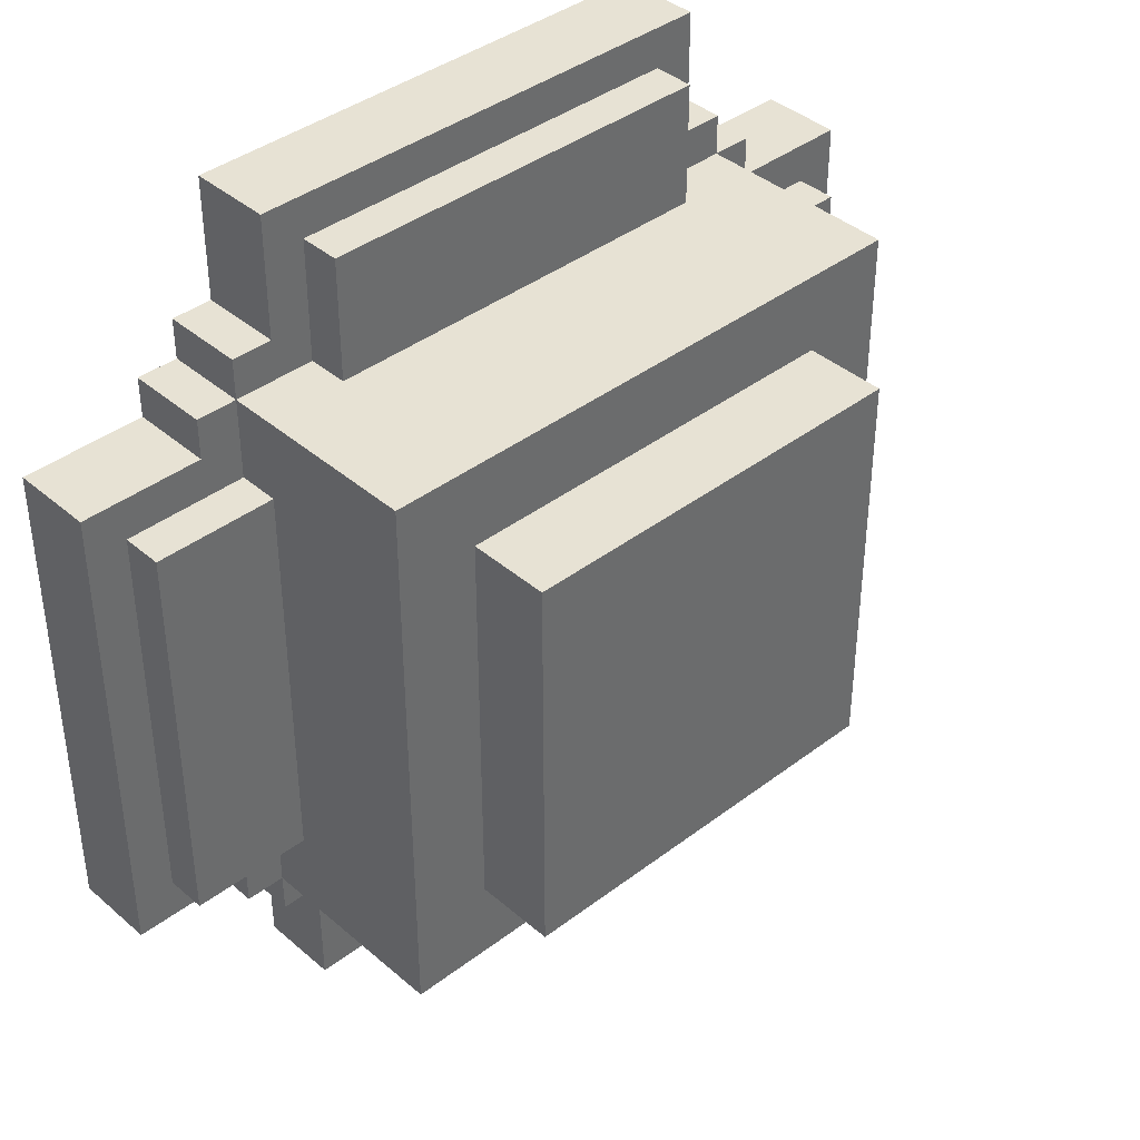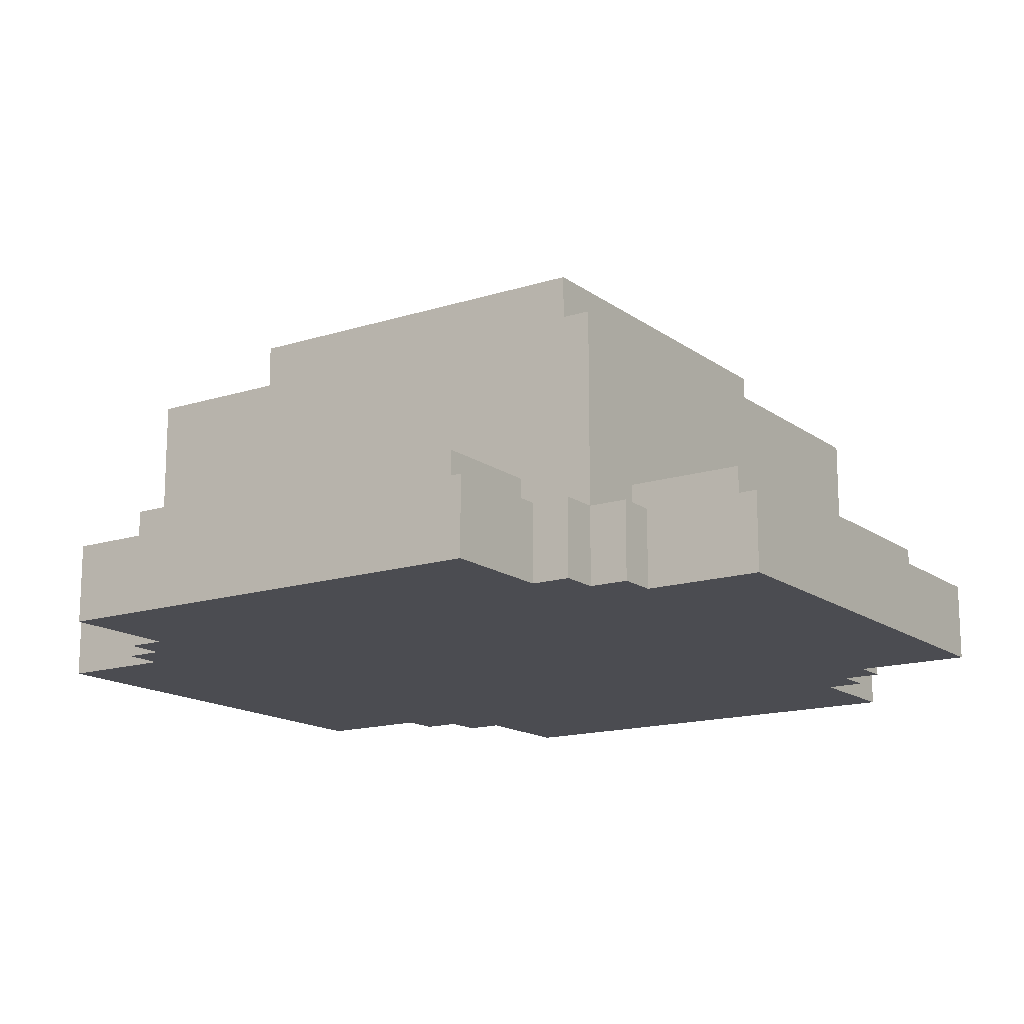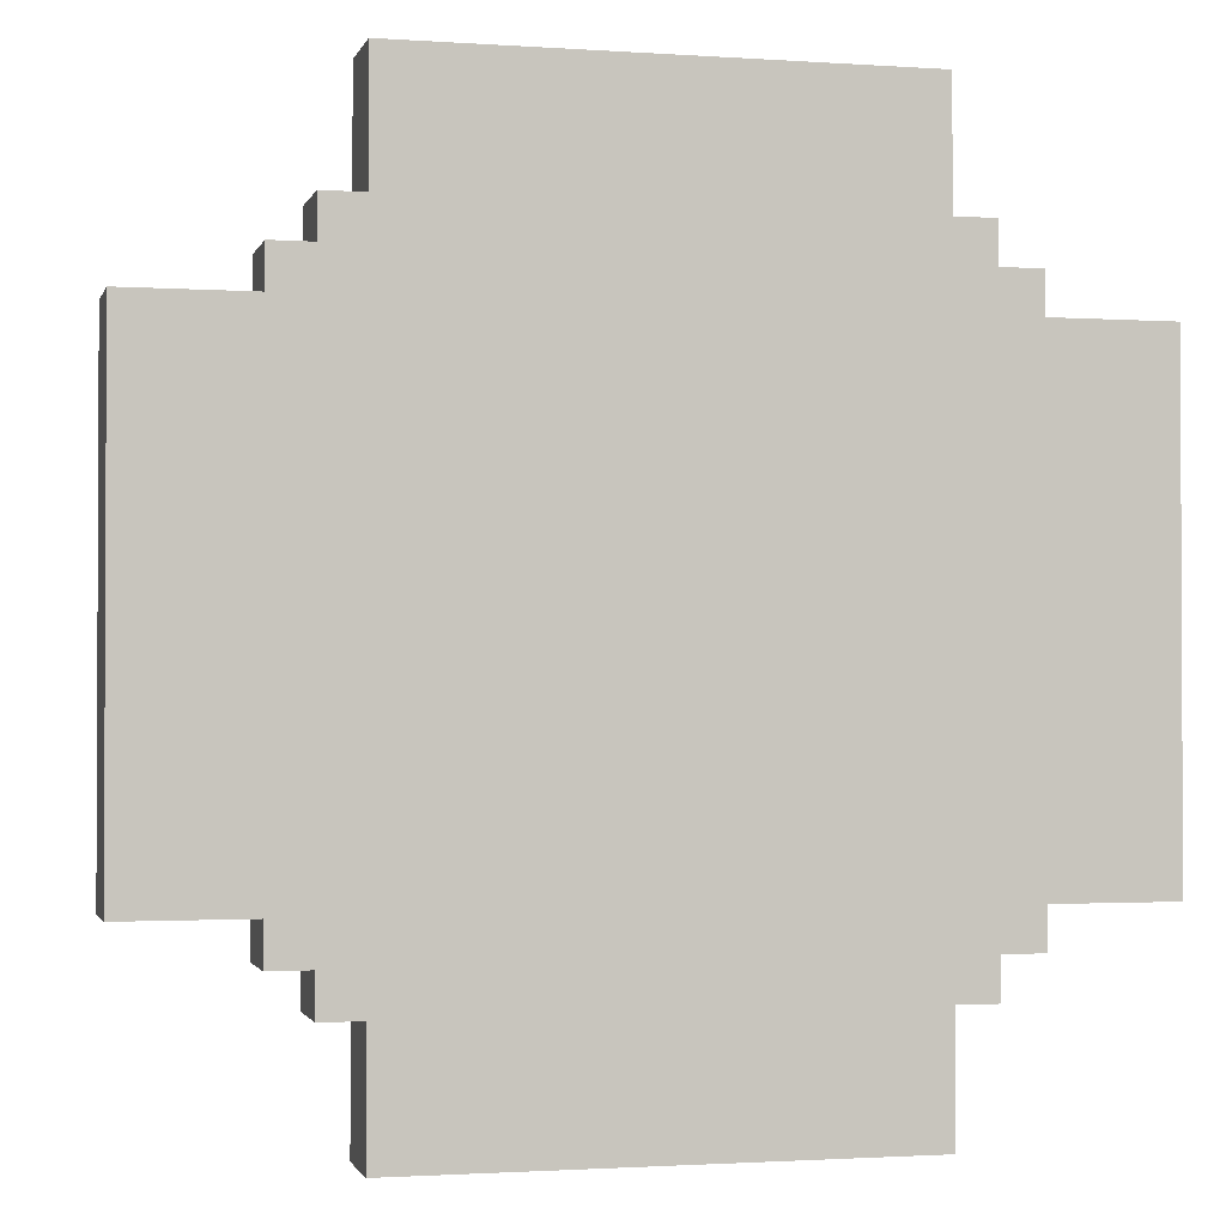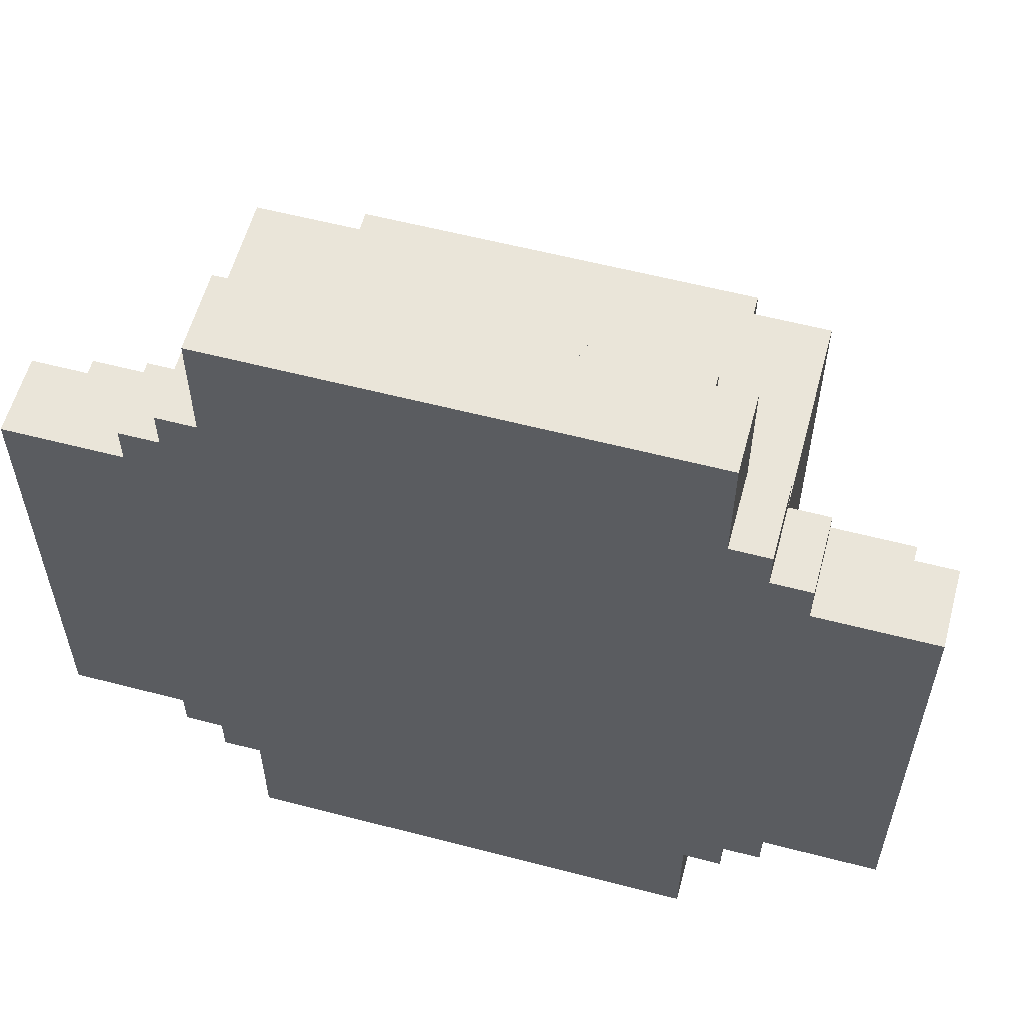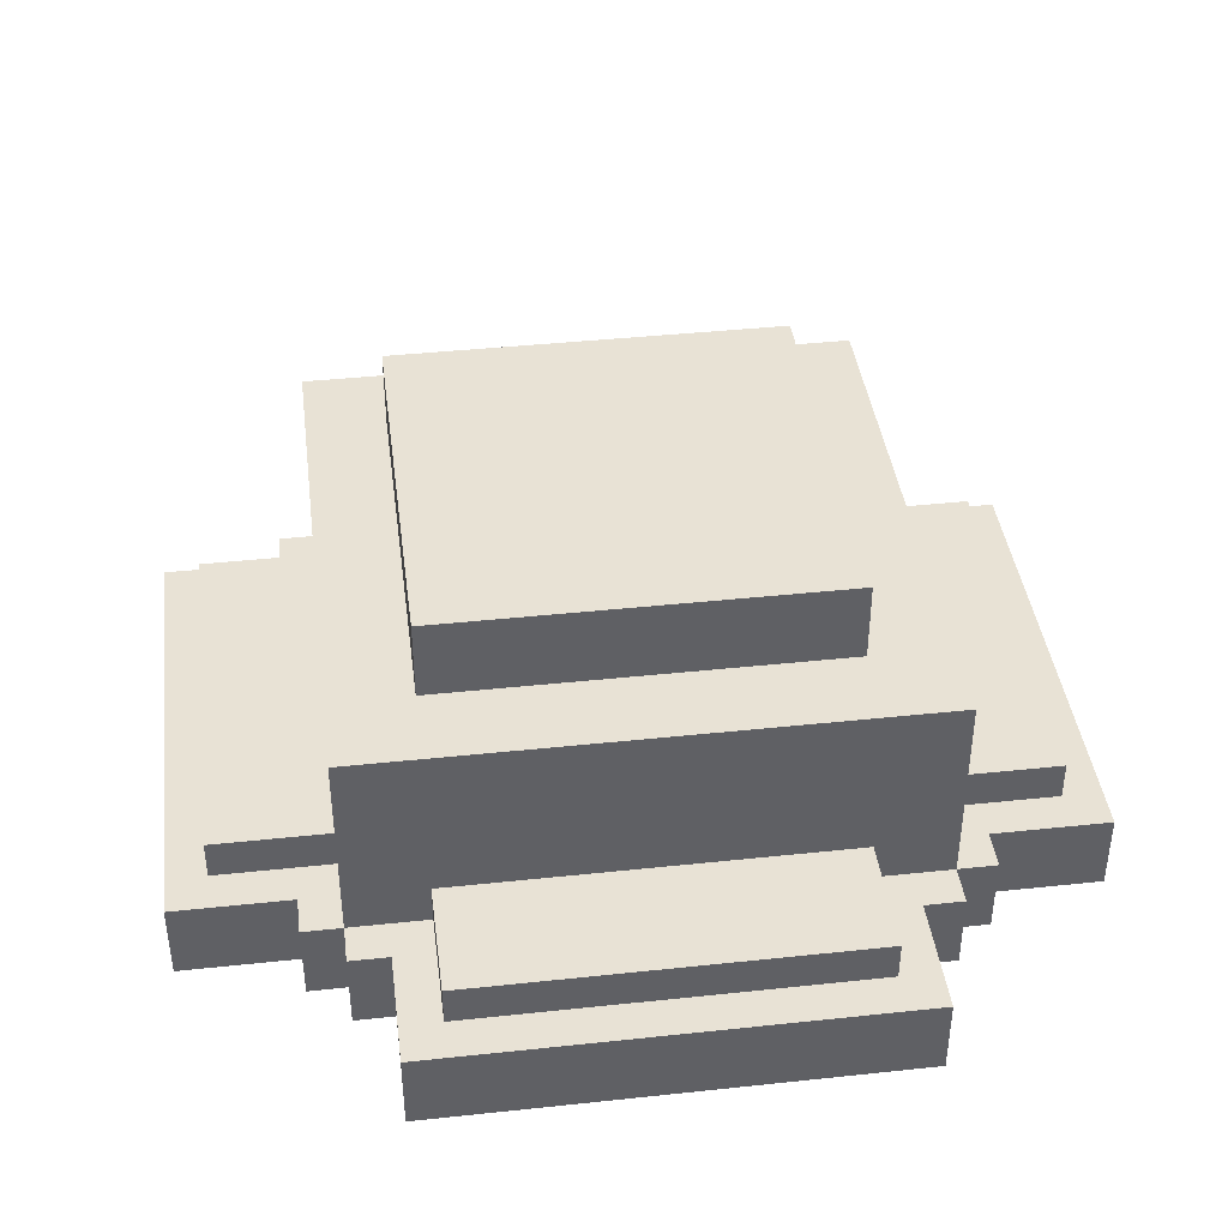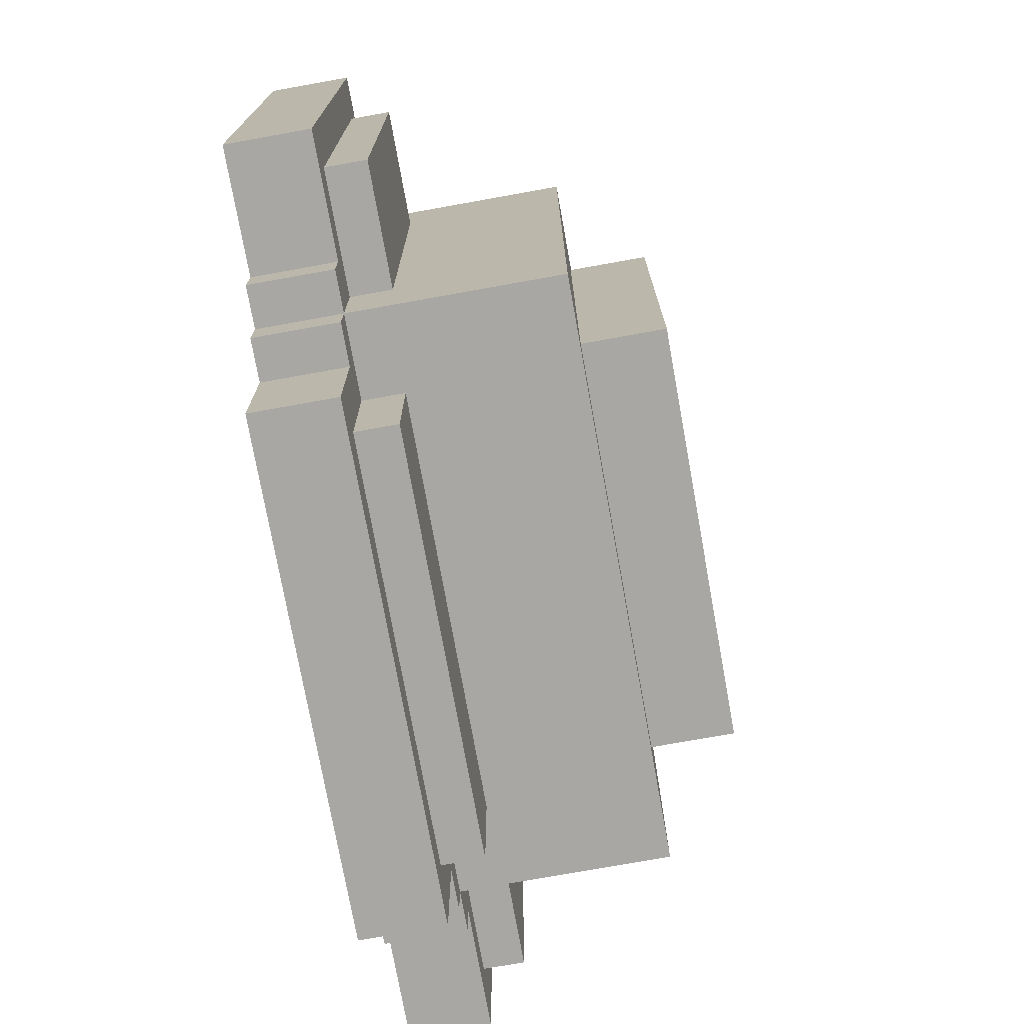
<metadata>
{"format":"obj","ext":"obj","renderer":"f3d","projection":"perspective","resolution":1024,"background":"white","views":[{"elev":39.8,"azim":136.7,"up":"+Z"},{"elev":-15.3,"azim":124.0,"up":"+Y"},{"elev":-1.5,"azim":-14.0,"up":"+Z"},{"elev":58.1,"azim":15.1,"up":"+Z"},{"elev":40.9,"azim":82.6,"up":"+Y"},{"elev":-74.7,"azim":100.2,"up":"+Z"}]}
</metadata>
<code>
o
v -1.2 0 0.4
v -1.2 0 -0.8
v -1.2 0.2 0.4
v -1.2 0.2 -0.8
v -1.1 0.2 0.3
v -1.1 0.2 -0.7
v -1.1 0.3 0.3
v -1.1 0.3 -0.7
v -0.9 0 0.5
v -0.9 0 0.4
v -0.9 0 -0.8
v -0.9 0 -0.9
v -0.9 0.2 0.5
v -0.9 0.2 0.4
v -0.9 0.2 -0.8
v -0.9 0.2 -0.9
v -0.8 0 0.6
v -0.8 0 0.5
v -0.8 0 -0.9
v -0.8 0 -1
v -0.8 0.2 0.6
v -0.8 0.2 0.5
v -0.8 0.2 0.3
v -0.8 0.2 -0.7
v -0.8 0.2 -0.9
v -0.8 0.2 -1
v -0.8 0.3 0.3
v -0.8 0.3 -0.7
v -0.8 0.7 0.5
v -0.8 0.7 -0.9
v -0.7 0 0.9
v -0.7 0 0.6
v -0.7 0 -1
v -0.7 0 -1.3
v -0.7 0.2 0.9
v -0.7 0.2 0.6
v -0.7 0.2 -1
v -0.7 0.2 -1.3
v -0.6 0.2 0.8
v -0.6 0.2 0.5
v -0.6 0.2 -0.9
v -0.6 0.2 -1.2
v -0.6 0.3 0.8
v -0.6 0.3 0.5
v -0.6 0.3 -0.9
v -0.6 0.3 -1.2
v -0.6 0.7 0.3
v -0.6 0.7 -0.7
v -0.6 0.9 0.3
v -0.6 0.9 -0.7
v 0.4 0.2 0.4
v 0.4 0.2 0.3
v 0.4 0.2 -0.7
v 0.4 0.2 -0.8
v 0.4 0.3 0.4
v 0.4 0.3 0.3
v 0.4 0.3 -0.7
v 0.4 0.3 -0.8
v 0.5 0.2 0.3
v 0.5 0.2 -0.7
v 0.5 0.3 0.3
v 0.5 0.3 -0.7
v -0.7 0.2 0.4
v -0.7 0.2 -0.8
v -0.7 0.3 0.4
v -0.7 0.3 -0.8
v 0.4 0.2 0.8
v 0.4 0.2 0.5
v 0.4 0.2 -0.9
v 0.4 0.2 -1.2
v 0.4 0.3 0.8
v 0.4 0.3 0.5
v 0.4 0.3 -0.9
v 0.4 0.3 -1.2
v 0.4 0.7 0.3
v 0.4 0.7 -0.7
v 0.4 0.9 0.3
v 0.4 0.9 -0.7
v 0.5 0 0.9
v 0.5 0 0.6
v 0.5 0 -1
v 0.5 0 -1.3
v 0.5 0.2 0.9
v 0.5 0.2 0.6
v 0.5 0.2 -1
v 0.5 0.2 -1.3
v 0.6 0 0.6
v 0.6 0 0.5
v 0.6 0 -0.9
v 0.6 0 -1
v 0.6 0.2 0.6
v 0.6 0.2 0.5
v 0.6 0.2 0.3
v 0.6 0.2 -0.7
v 0.6 0.2 -0.9
v 0.6 0.2 -1
v 0.6 0.3 0.3
v 0.6 0.3 -0.7
v 0.6 0.7 0.5
v 0.6 0.7 -0.9
v 0.7 0 0.5
v 0.7 0 0.4
v 0.7 0 -0.8
v 0.7 0 -0.9
v 0.7 0.2 0.5
v 0.7 0.2 0.4
v 0.7 0.2 -0.8
v 0.7 0.2 -0.9
v 0.9 0.2 0.3
v 0.9 0.2 -0.7
v 0.9 0.3 0.3
v 0.9 0.3 -0.7
v 1 0 0.4
v 1 0 -0.8
v 1 0.2 0.4
v 1 0.2 -0.8
v -0.7 0 0.9
v -0.7 0.2 0.9
v 0.5 0 0.9
v 0.5 0.2 0.9
v -0.6 0.2 0.8
v -0.6 0.3 0.8
v 0.4 0.2 0.8
v 0.4 0.3 0.8
v -0.8 0 0.6
v -0.8 0.2 0.6
v -0.7 0 0.6
v -0.7 0.2 0.6
v 0.5 0 0.6
v 0.5 0.2 0.6
v 0.6 0 0.6
v 0.6 0.2 0.6
v -0.9 0 0.5
v -0.9 0.2 0.5
v -0.8 0 0.5
v -0.8 0.2 0.5
v -0.8 0.7 0.5
v -0.6 0.2 0.5
v -0.6 0.3 0.5
v 0.4 0.2 0.5
v 0.4 0.3 0.5
v 0.6 0 0.5
v 0.6 0.2 0.5
v 0.6 0.7 0.5
v 0.7 0 0.5
v 0.7 0.2 0.5
v -1.2 0 0.4
v -1.2 0.2 0.4
v -0.9 0 0.4
v -0.9 0.2 0.4
v 0.7 0 0.4
v 0.7 0.2 0.4
v 1 0 0.4
v 1 0.2 0.4
v -1.1 0.2 0.3
v -1.1 0.3 0.3
v -0.8 0.2 0.3
v -0.8 0.3 0.3
v -0.6 0.7 0.3
v -0.6 0.9 0.3
v 0.4 0.7 0.3
v 0.4 0.9 0.3
v 0.6 0.2 0.3
v 0.6 0.3 0.3
v 0.9 0.2 0.3
v 0.9 0.3 0.3
v 0.4 0.2 -0.7
v 0.4 0.3 -0.7
v 0.5 0.2 -0.7
v 0.5 0.3 -0.7
v -0.7 0.2 -0.8
v -0.7 0.3 -0.8
v 0.4 0.2 -0.8
v 0.4 0.3 -0.8
v -0.7 0.2 0.4
v -0.7 0.3 0.4
v 0.4 0.2 0.4
v 0.4 0.3 0.4
v 0.4 0.2 0.3
v 0.4 0.3 0.3
v 0.5 0.2 0.3
v 0.5 0.3 0.3
v -1.1 0.2 -0.7
v -1.1 0.3 -0.7
v -0.8 0.2 -0.7
v -0.8 0.3 -0.7
v -0.6 0.7 -0.7
v -0.6 0.9 -0.7
v 0.4 0.7 -0.7
v 0.4 0.9 -0.7
v 0.6 0.2 -0.7
v 0.6 0.3 -0.7
v 0.9 0.2 -0.7
v 0.9 0.3 -0.7
v -1.2 0 -0.8
v -1.2 0.2 -0.8
v -0.9 0 -0.8
v -0.9 0.2 -0.8
v 0.7 0 -0.8
v 0.7 0.2 -0.8
v 1 0 -0.8
v 1 0.2 -0.8
v -0.9 0 -0.9
v -0.9 0.2 -0.9
v -0.8 0 -0.9
v -0.8 0.2 -0.9
v -0.8 0.7 -0.9
v -0.6 0.2 -0.9
v -0.6 0.3 -0.9
v 0.4 0.2 -0.9
v 0.4 0.3 -0.9
v 0.6 0 -0.9
v 0.6 0.2 -0.9
v 0.6 0.7 -0.9
v 0.7 0 -0.9
v 0.7 0.2 -0.9
v -0.8 0 -1
v -0.8 0.2 -1
v -0.7 0 -1
v -0.7 0.2 -1
v 0.5 0 -1
v 0.5 0.2 -1
v 0.6 0 -1
v 0.6 0.2 -1
v -0.6 0.2 -1.2
v -0.6 0.3 -1.2
v 0.4 0.2 -1.2
v 0.4 0.3 -1.2
v -0.7 0 -1.3
v -0.7 0.2 -1.3
v 0.5 0 -1.3
v 0.5 0.2 -1.3
v -0.7 0 0.9
v 0.5 0 0.9
v -0.8 0 0.6
v -0.7 0 0.6
v 0.5 0 0.6
v 0.6 0 0.6
v -0.9 0 0.5
v -0.8 0 0.5
v 0.6 0 0.5
v 0.7 0 0.5
v -1.2 0 0.4
v -0.9 0 0.4
v 0.7 0 0.4
v 1 0 0.4
v -1.2 0 -0.8
v -0.9 0 -0.8
v 0.7 0 -0.8
v 1 0 -0.8
v -0.9 0 -0.9
v -0.8 0 -0.9
v 0.6 0 -0.9
v 0.7 0 -0.9
v -0.8 0 -1
v -0.7 0 -1
v 0.5 0 -1
v 0.6 0 -1
v -0.7 0 -1.3
v 0.5 0 -1.3
v -0.7 0.3 0.4
v 0.4 0.3 0.4
v 0.4 0.3 0.3
v 0.5 0.3 0.3
v 0.4 0.3 -0.7
v 0.5 0.3 -0.7
v -0.7 0.3 -0.8
v 0.4 0.3 -0.8
v -0.7 0.2 0.9
v 0.5 0.2 0.9
v -0.6 0.2 0.8
v 0.4 0.2 0.8
v -0.8 0.2 0.6
v -0.7 0.2 0.6
v 0.5 0.2 0.6
v 0.6 0.2 0.6
v -0.9 0.2 0.5
v -0.8 0.2 0.5
v -0.6 0.2 0.5
v 0.4 0.2 0.5
v 0.6 0.2 0.5
v 0.7 0.2 0.5
v -1.2 0.2 0.4
v -0.9 0.2 0.4
v -0.7 0.2 0.4
v 0.4 0.2 0.4
v 0.7 0.2 0.4
v 1 0.2 0.4
v -1.1 0.2 0.3
v -0.8 0.2 0.3
v 0.4 0.2 0.3
v 0.5 0.2 0.3
v 0.6 0.2 0.3
v 0.9 0.2 0.3
v -1.1 0.2 -0.7
v -0.8 0.2 -0.7
v 0.4 0.2 -0.7
v 0.5 0.2 -0.7
v 0.6 0.2 -0.7
v 0.9 0.2 -0.7
v -1.2 0.2 -0.8
v -0.9 0.2 -0.8
v -0.7 0.2 -0.8
v 0.4 0.2 -0.8
v 0.7 0.2 -0.8
v 1 0.2 -0.8
v -0.9 0.2 -0.9
v -0.8 0.2 -0.9
v -0.6 0.2 -0.9
v 0.4 0.2 -0.9
v 0.6 0.2 -0.9
v 0.7 0.2 -0.9
v -0.8 0.2 -1
v -0.7 0.2 -1
v 0.5 0.2 -1
v 0.6 0.2 -1
v -0.6 0.2 -1.2
v 0.4 0.2 -1.2
v -0.7 0.2 -1.3
v 0.5 0.2 -1.3
v -0.6 0.3 0.8
v 0.4 0.3 0.8
v -0.6 0.3 0.5
v 0.4 0.3 0.5
v -1.1 0.3 0.3
v -0.8 0.3 0.3
v 0.6 0.3 0.3
v 0.9 0.3 0.3
v -1.1 0.3 -0.7
v -0.8 0.3 -0.7
v 0.6 0.3 -0.7
v 0.9 0.3 -0.7
v -0.6 0.3 -0.9
v 0.4 0.3 -0.9
v -0.6 0.3 -1.2
v 0.4 0.3 -1.2
v -0.8 0.7 0.5
v 0.6 0.7 0.5
v -0.6 0.7 0.3
v 0.4 0.7 0.3
v -0.6 0.7 -0.7
v 0.4 0.7 -0.7
v -0.8 0.7 -0.9
v 0.6 0.7 -0.9
v -0.6 0.9 0.3
v 0.4 0.9 0.3
v -0.6 0.9 -0.7
v 0.4 0.9 -0.7
f 3 2 1
f 4 2 3
f 7 6 5
f 8 6 7
f 13 10 9
f 14 10 13
f 15 12 11
f 16 12 15
f 21 18 17
f 22 18 21
f 25 20 19
f 26 20 25
f 27 23 22
f 28 25 24
f 29 27 22
f 29 28 27
f 30 25 28
f 30 28 29
f 35 32 31
f 36 32 35
f 37 34 33
f 38 34 37
f 43 40 39
f 44 40 43
f 45 42 41
f 46 42 45
f 49 48 47
f 50 48 49
f 55 52 51
f 56 52 55
f 57 54 53
f 58 54 57
f 61 60 59
f 62 60 61
f 63 64 65
f 65 64 66
f 67 68 71
f 71 68 72
f 69 70 73
f 73 70 74
f 75 76 77
f 77 76 78
f 79 80 83
f 83 80 84
f 81 82 85
f 85 82 86
f 87 88 91
f 91 88 92
f 89 90 95
f 95 90 96
f 92 93 97
f 94 95 98
f 92 97 99
f 97 98 99
f 98 95 100
f 99 98 100
f 101 102 105
f 105 102 106
f 103 104 107
f 107 104 108
f 109 110 111
f 111 110 112
f 113 114 115
f 115 114 116
f 119 118 117
f 120 118 119
f 123 122 121
f 124 122 123
f 127 126 125
f 128 126 127
f 131 130 129
f 132 130 131
f 135 134 133
f 136 134 135
f 138 137 136
f 139 137 138
f 141 137 139
f 143 141 140
f 144 137 141
f 144 141 143
f 145 143 142
f 146 143 145
f 149 148 147
f 150 148 149
f 153 152 151
f 154 152 153
f 157 156 155
f 158 156 157
f 161 160 159
f 162 160 161
f 165 164 163
f 166 164 165
f 169 168 167
f 170 168 169
f 173 172 171
f 174 172 173
f 175 176 177
f 177 176 178
f 179 180 181
f 181 180 182
f 183 184 185
f 185 184 186
f 187 188 189
f 189 188 190
f 191 192 193
f 193 192 194
f 195 196 197
f 197 196 198
f 199 200 201
f 201 200 202
f 203 204 205
f 205 204 206
f 206 207 208
f 208 207 209
f 209 207 211
f 210 211 213
f 211 207 214
f 213 211 214
f 212 213 215
f 215 213 216
f 217 218 219
f 219 218 220
f 221 222 223
f 223 222 224
f 225 226 227
f 227 226 228
f 229 230 231
f 231 230 232
f 236 234 233
f 237 234 236
f 240 236 235
f 240 238 237
f 240 237 236
f 241 238 240
f 244 240 239
f 244 242 241
f 244 241 240
f 245 242 244
f 247 244 243
f 247 246 245
f 247 245 244
f 248 246 247
f 249 246 248
f 250 246 249
f 251 249 248
f 252 249 251
f 253 249 252
f 254 249 253
f 255 253 252
f 256 253 255
f 257 253 256
f 258 253 257
f 259 257 256
f 260 257 259
f 263 262 261
f 265 263 261
f 265 264 263
f 266 264 265
f 267 265 261
f 268 265 267
f 269 270 271
f 271 270 272
f 269 271 274
f 272 270 275
f 273 274 278
f 274 271 279
f 278 274 279
f 275 276 280
f 272 275 280
f 280 276 281
f 277 278 284
f 281 282 287
f 283 284 289
f 284 278 290
f 289 284 290
f 285 286 291
f 287 288 293
f 281 287 293
f 293 288 294
f 283 289 295
f 291 292 297
f 285 291 297
f 297 292 298
f 294 288 300
f 295 296 301
f 283 295 301
f 301 296 302
f 285 297 303
f 303 297 304
f 299 300 305
f 300 288 306
f 305 300 306
f 302 296 307
f 307 296 308
f 299 305 311
f 311 305 312
f 308 309 313
f 313 309 314
f 310 311 315
f 315 311 316
f 314 309 317
f 310 315 318
f 314 317 319
f 317 318 319
f 318 315 320
f 319 318 320
f 321 322 323
f 323 322 324
f 325 326 329
f 329 326 330
f 327 328 331
f 331 328 332
f 333 334 335
f 335 334 336
f 337 338 339
f 339 338 340
f 337 339 341
f 340 338 342
f 337 341 343
f 341 342 343
f 342 338 344
f 343 342 344
f 345 346 347
f 347 346 348

</code>
